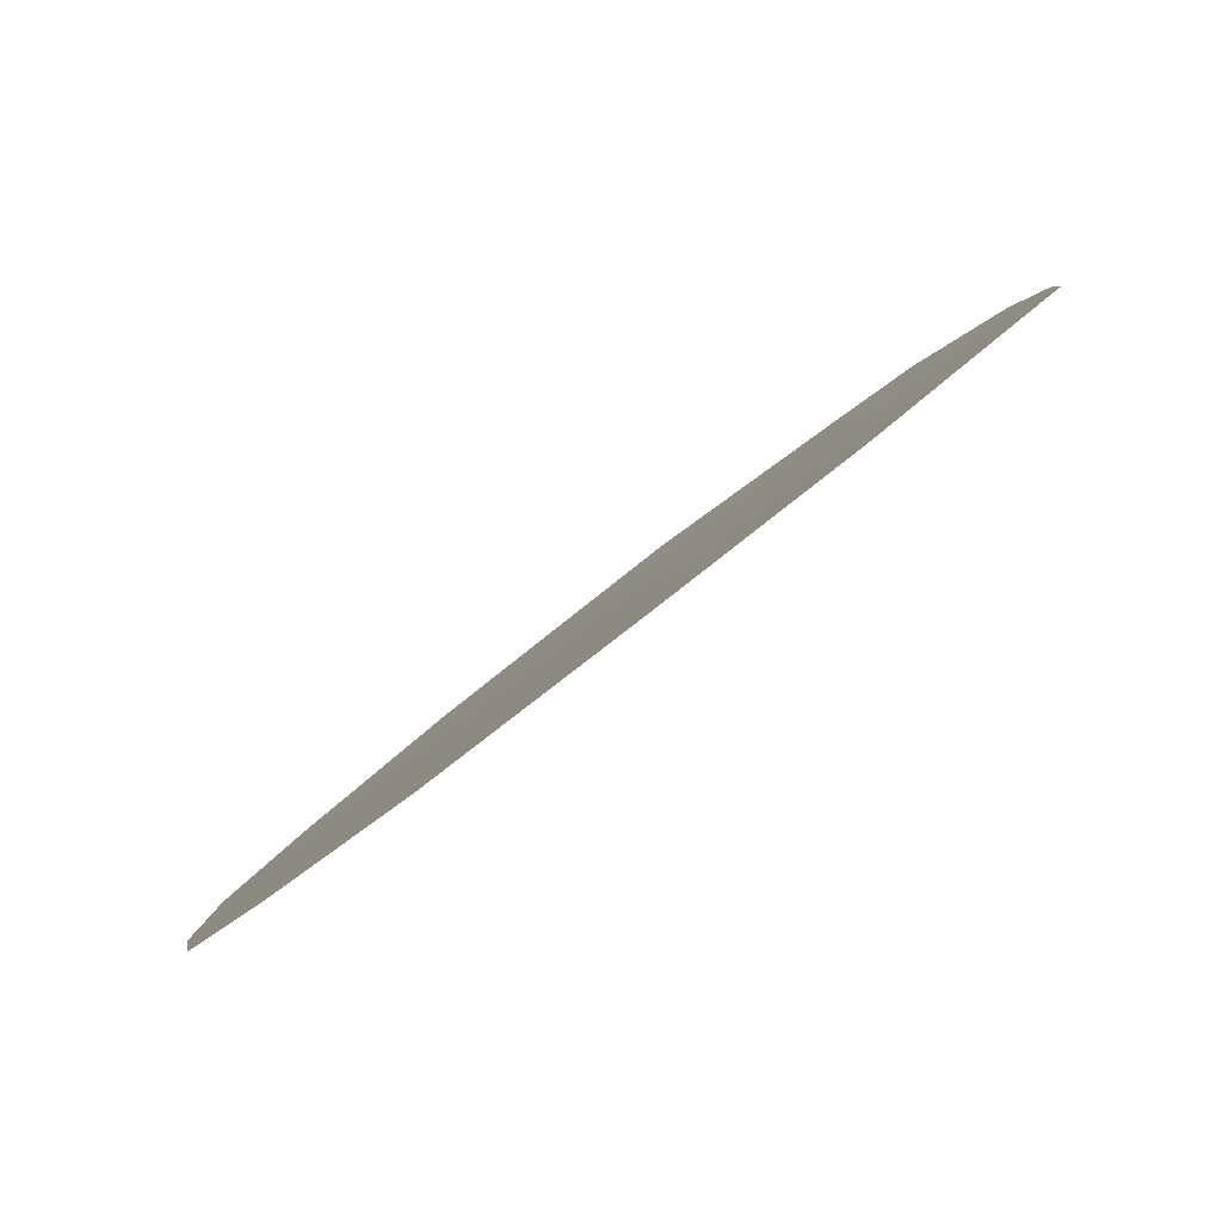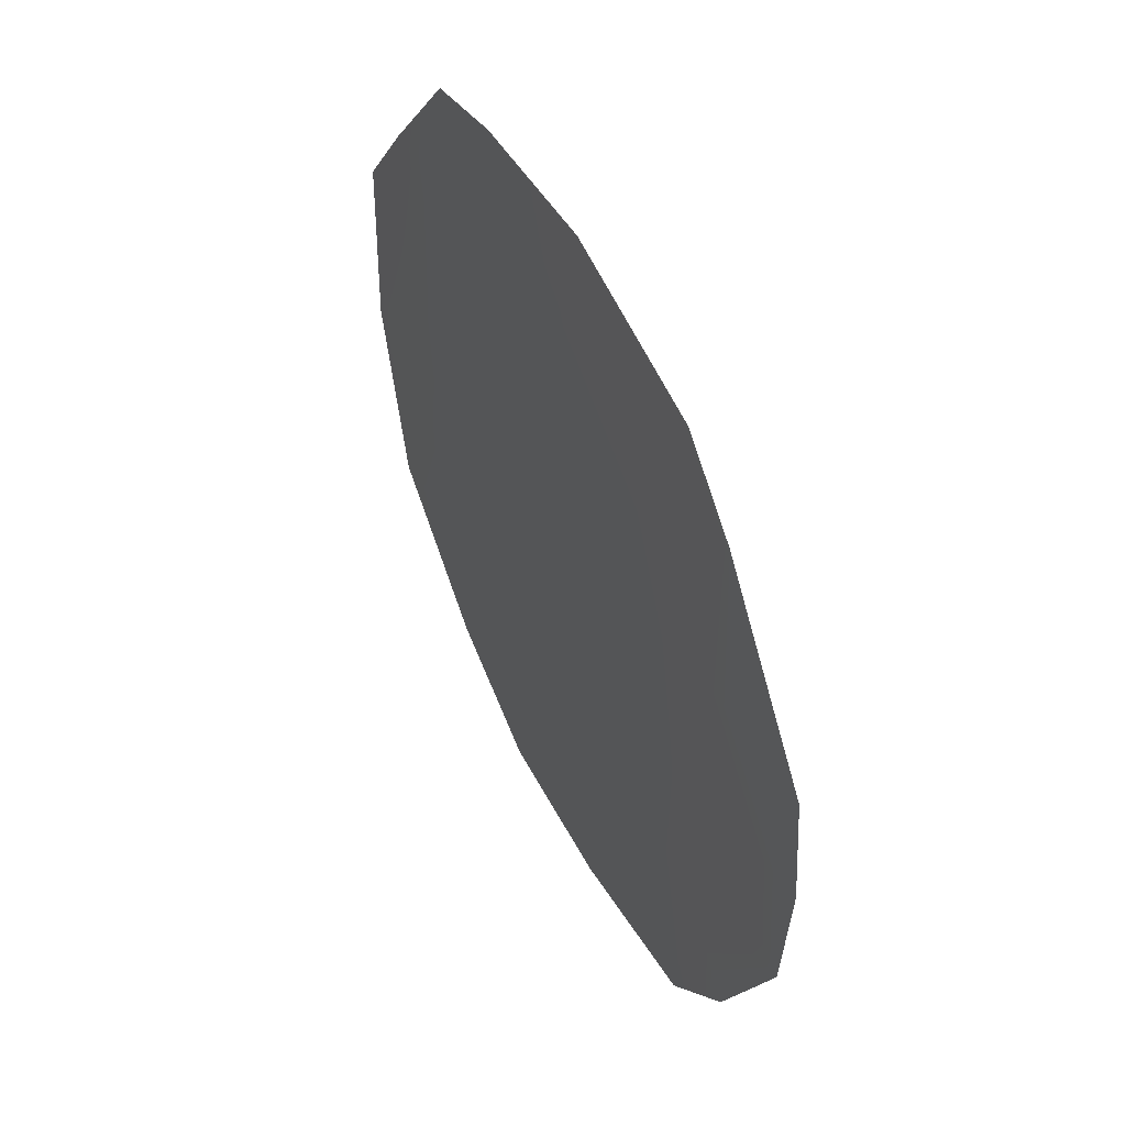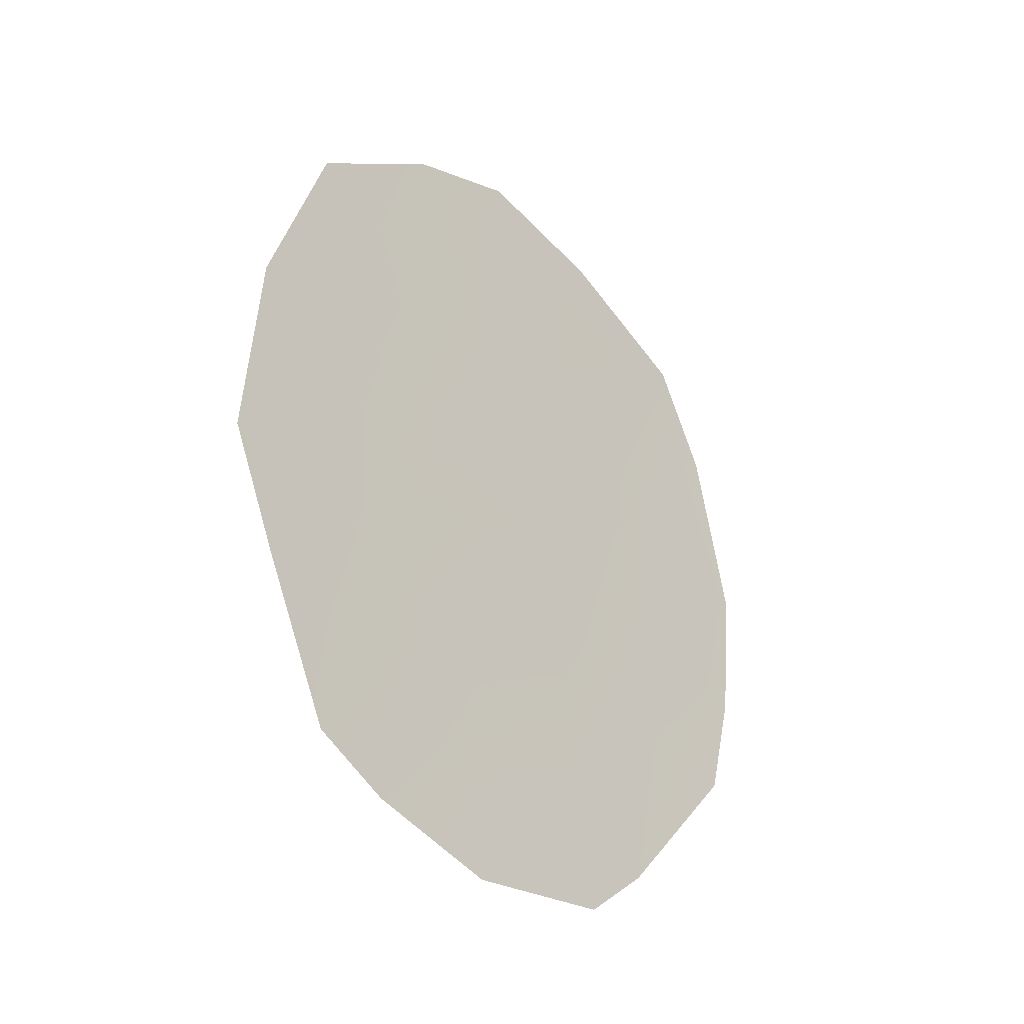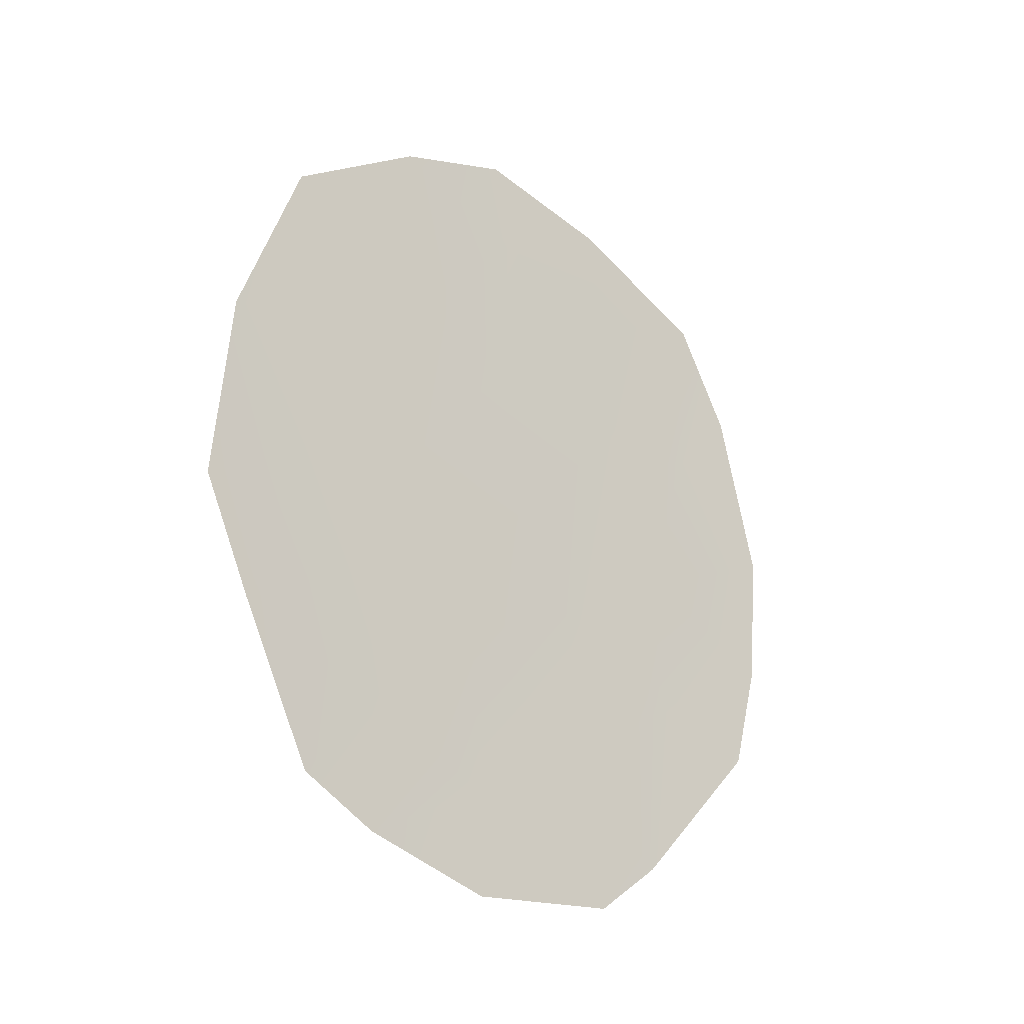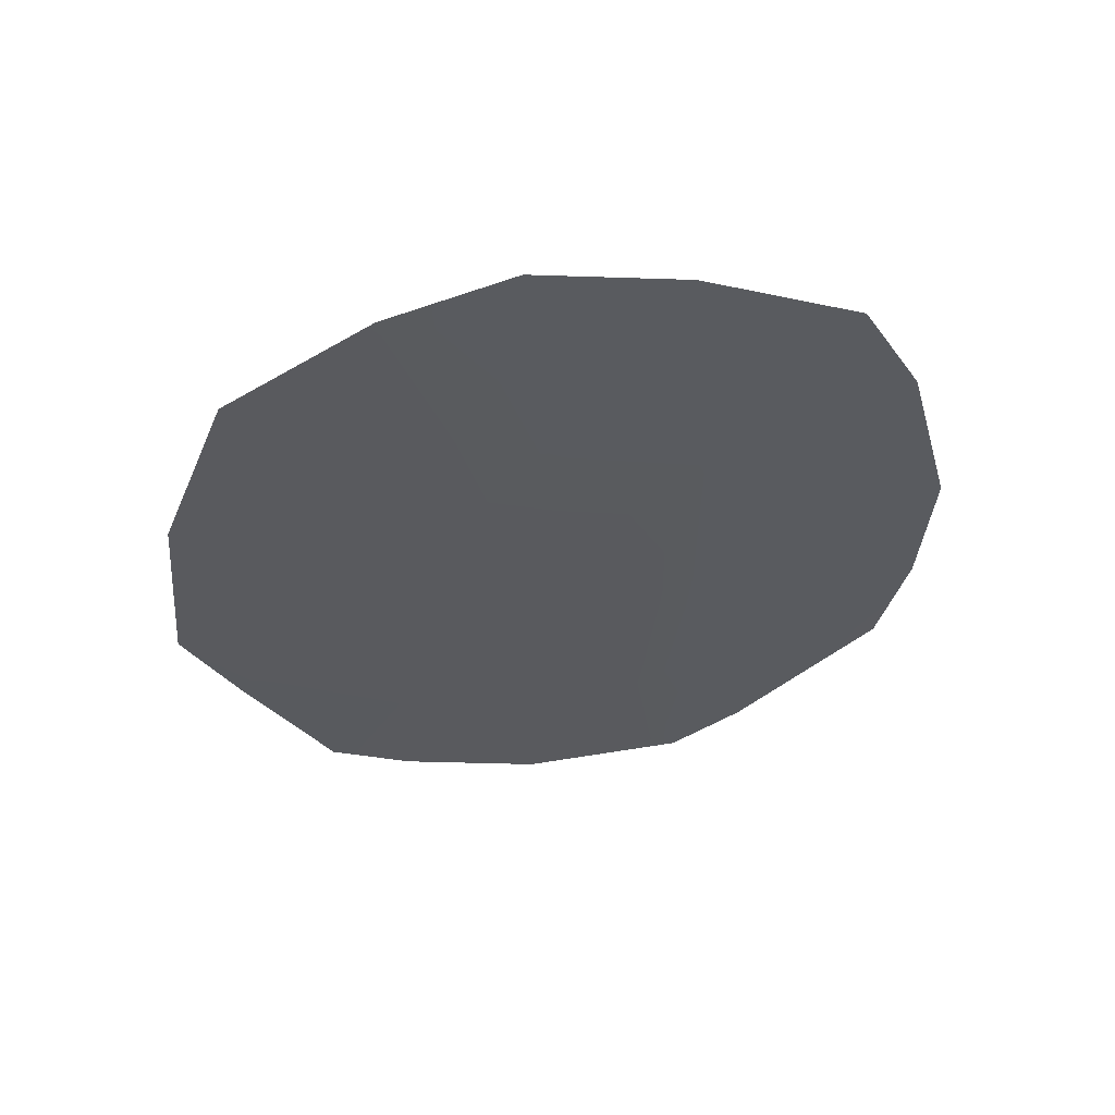
<metadata>
{"format":"obj","ext":"obj","renderer":"f3d","projection":"perspective","resolution":1024,"background":"white","views":[{"elev":59.3,"azim":-133.8,"up":"+Z"},{"elev":-30.0,"azim":-4.7,"up":"+Z"},{"elev":-30.6,"azim":15.8,"up":"+Y"},{"elev":-24.1,"azim":22.4,"up":"+Y"},{"elev":54.5,"azim":55.1,"up":"+Y"}]}
</metadata>
<code>
v 89.48 -21.25 82.98
v 89.2 -23.26 83.48
v 87.23 -22.57 87.5
v 88.83 -21.22 84.29
v 89.59 -18.89 82.83
v 87.87 -17.56 86.39
v 85.75 -23.91 90.45
v 85.9 -21.46 90.28
v 86.33 -19.2 89.51
v 86.01 -25.35 89.79
v 89.92 -25.69 81.99
v 86.4 -27.34 88.81
v 88.63 -28.28 84.38
v 89.93 -20.24 82.13
v 87.65 -28.44 86.26
v 87.66 -27.08 86.34
v 87.9 -20.86 86.21
v 88.76 -19.39 84.52
v 88.43 -24.24 84.98
v 87.98 -18.75 86.14
v 88.71 -17.97 84.65
v 86.87 -26.21 87.97
v 86.86 -24.42 88.14
v 86.39 -23.11 89.18
v 87.15 -18.05 87.85
v 90.18 -22.48 81.57
v 86.7 -21.12 88.65
v 88.44 -26.36 84.86
v 86.85 -27.9 87.86
v 89.2 -25.21 83.4
v 87.62 -24.94 86.57
v 89.06 -27.59 83.56
v 90.1 -24.29 81.67
v 87.32 -20.19 87.42
v 88.03 -23 85.86
f 1 5 14
f 17 18 4
f 16 31 28
f 20 21 18
f 28 13 16
f 23 3 35
f 1 14 26
f 16 15 29
f 3 17 35
f 35 17 4
f 17 34 20
f 4 18 5
f 28 31 19
f 1 4 5
f 21 5 18
f 17 20 18
f 20 6 21
f 23 22 10
f 28 19 30
f 20 25 6
f 4 1 2
f 2 26 33
f 3 34 17
f 24 7 8
f 27 3 24
f 34 3 27
f 9 34 27
f 25 34 9
f 3 23 24
f 22 12 10
f 27 8 9
f 33 11 30
f 27 24 8
f 16 13 15
f 4 2 19
f 22 16 29
f 22 29 12
f 23 35 31
f 32 28 30
f 16 22 31
f 31 22 23
f 28 32 13
f 30 2 33
f 32 30 11
f 34 25 20
f 7 24 10
f 24 23 10
f 2 30 19
f 35 4 19
f 1 26 2
f 35 19 31

</code>
